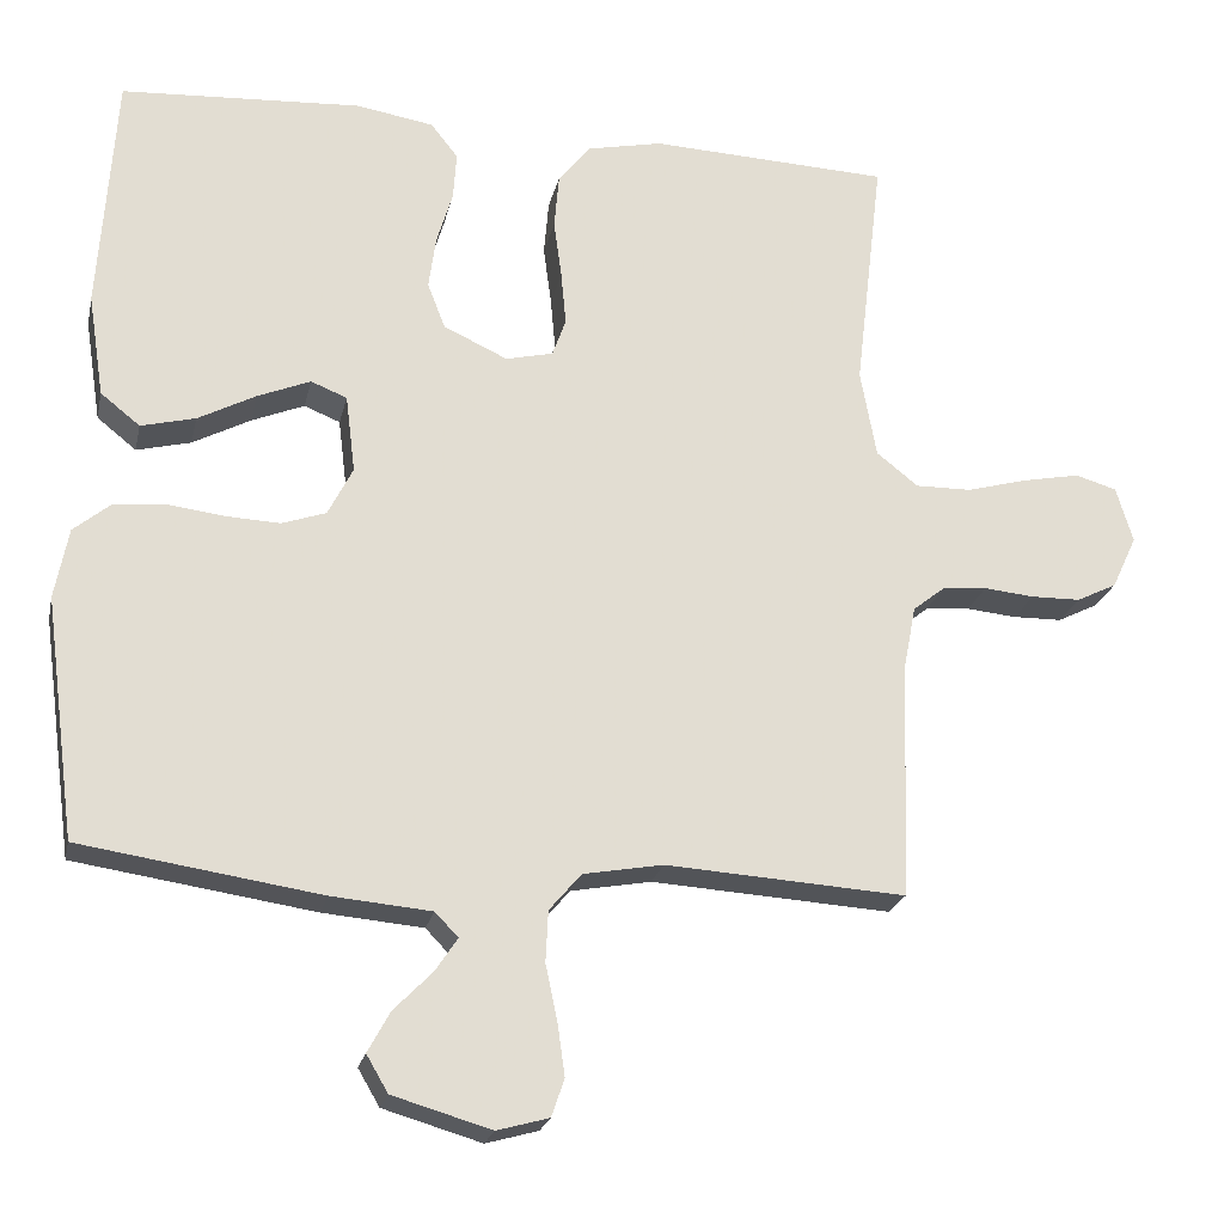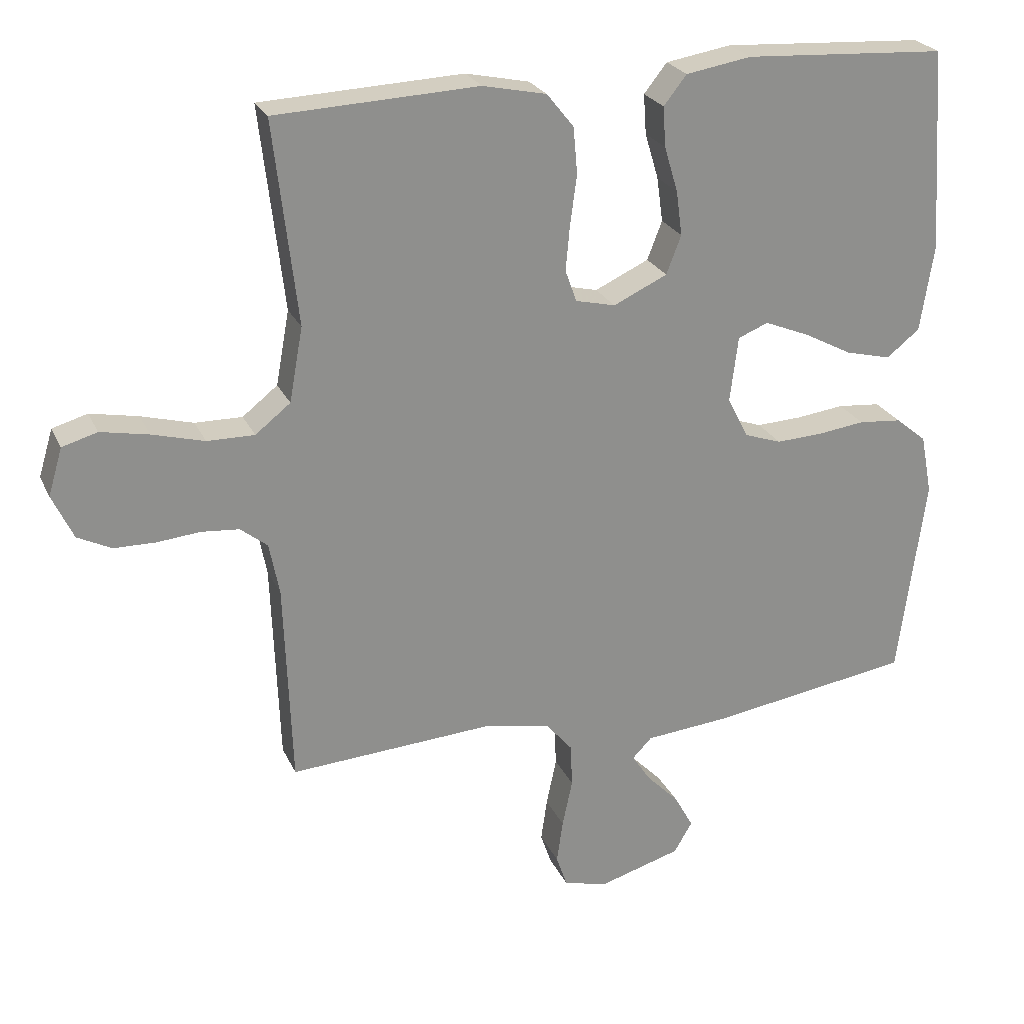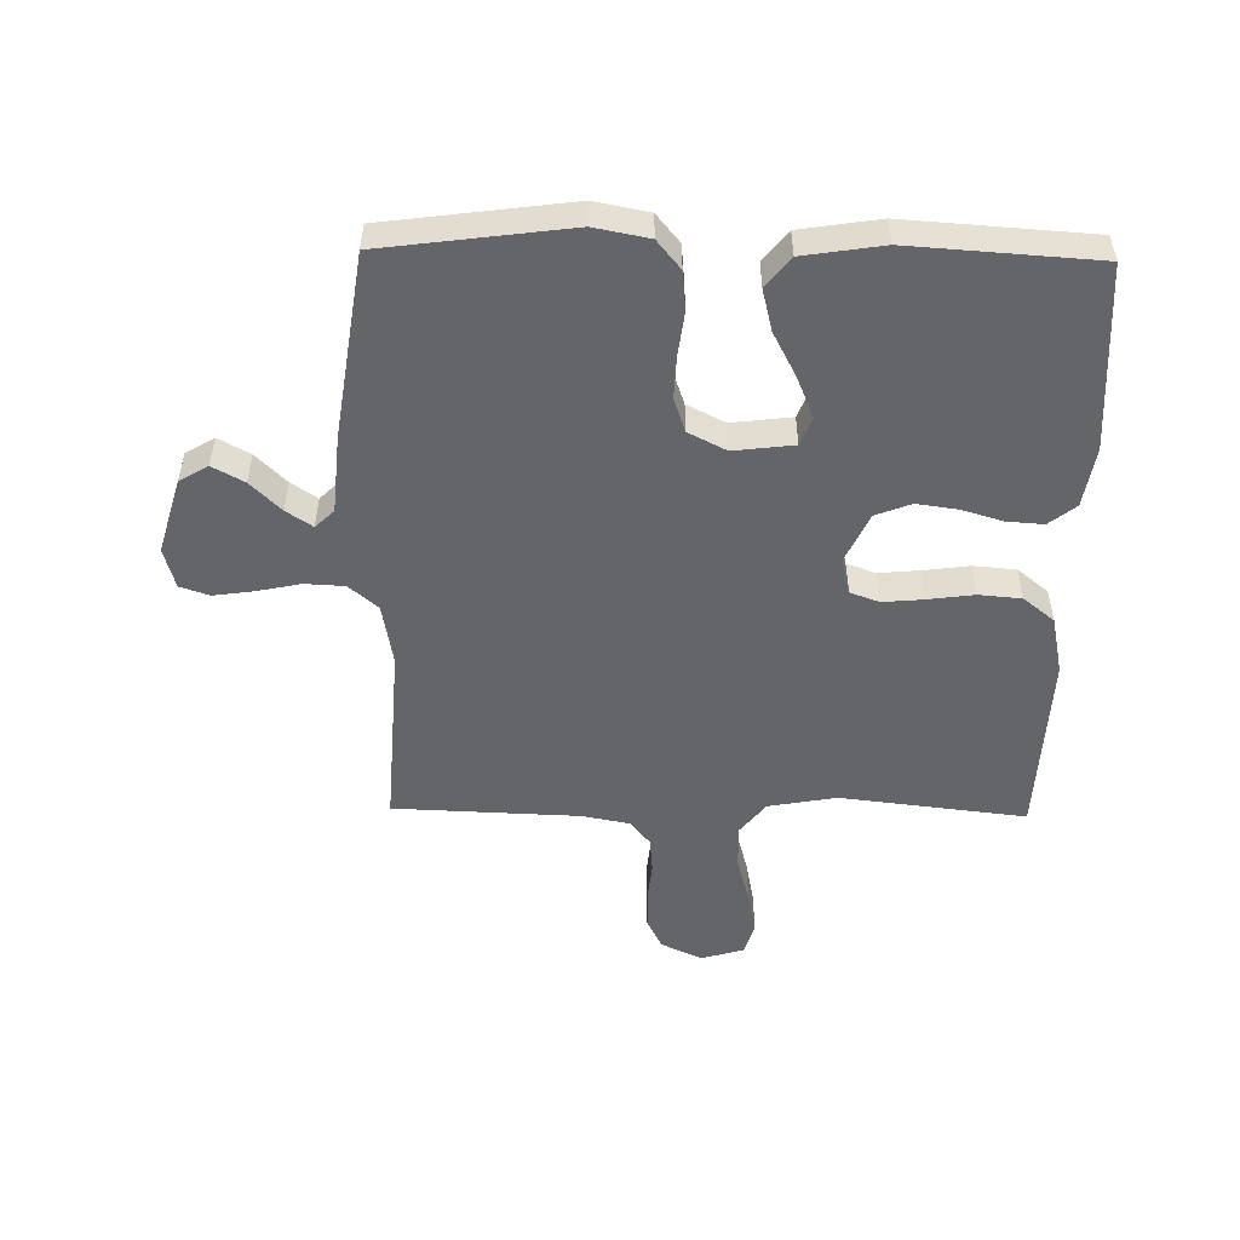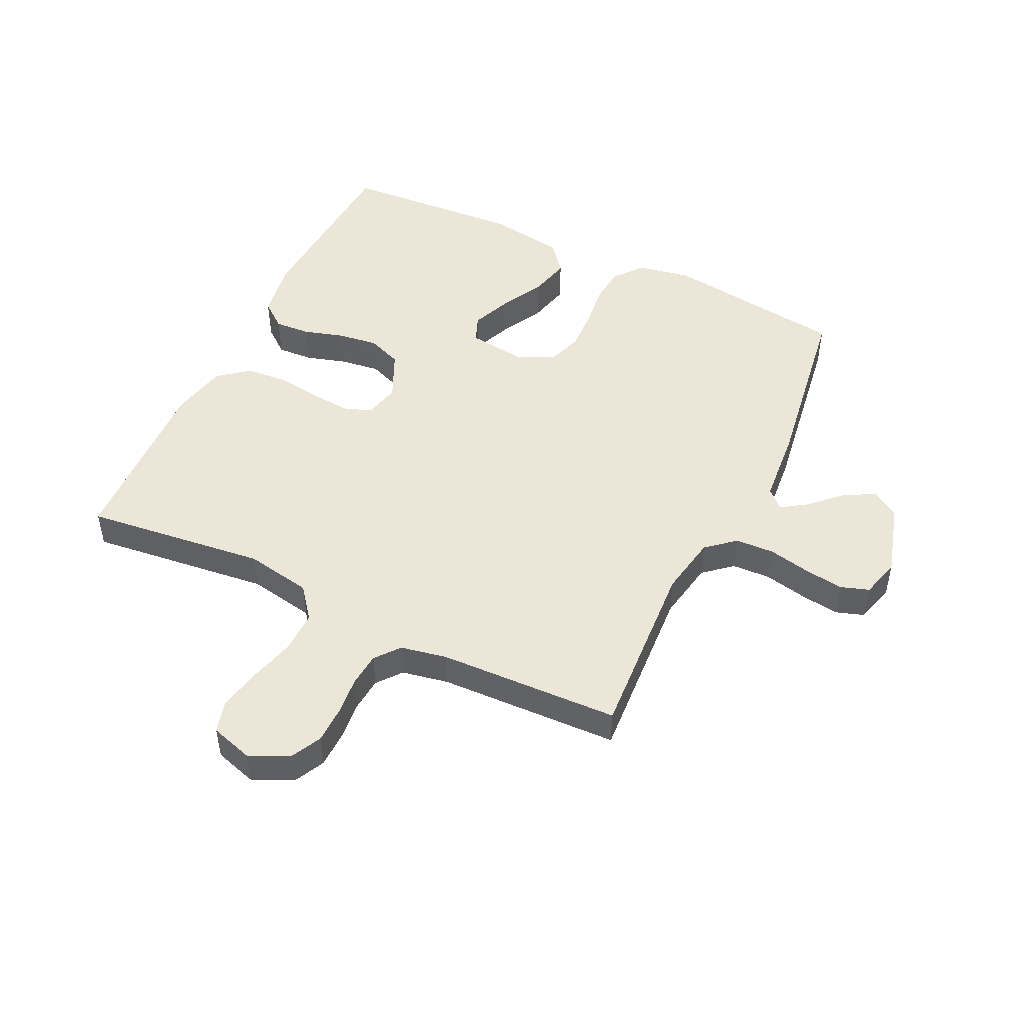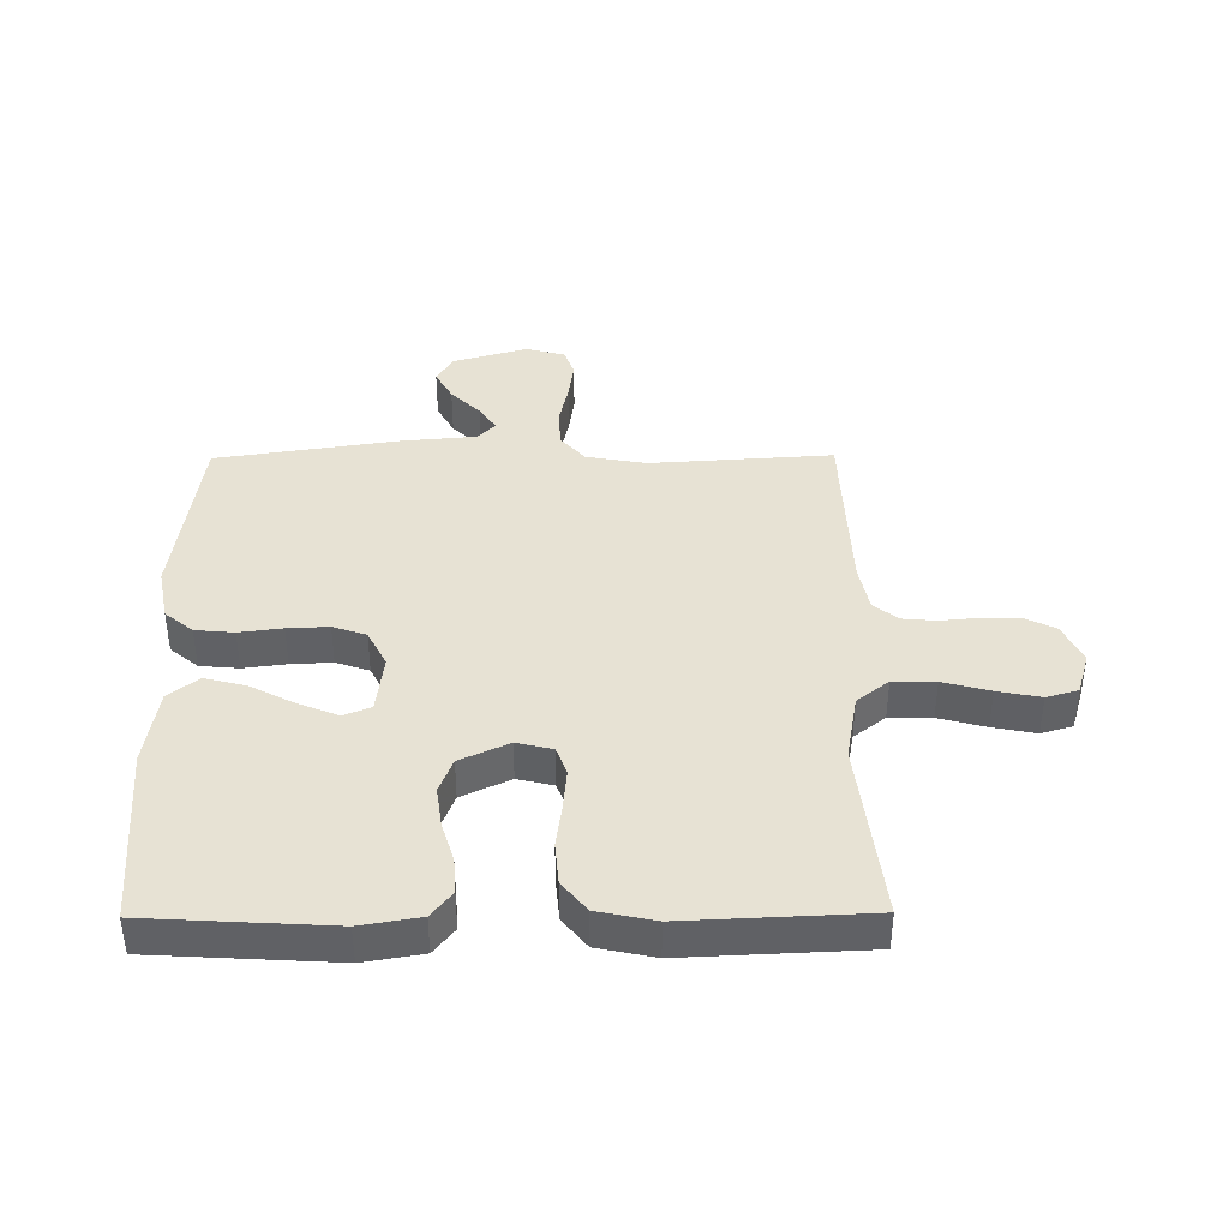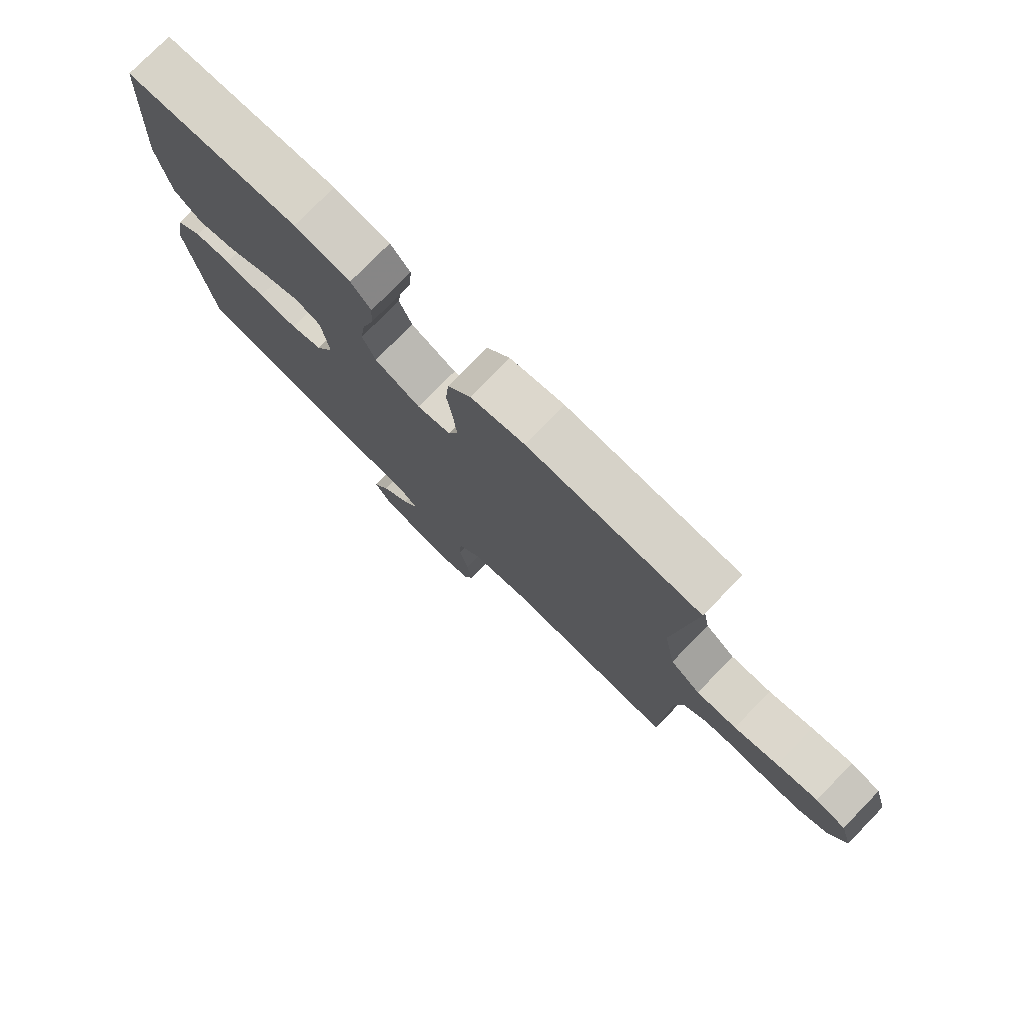
<metadata>
{"format":"obj","ext":"obj","renderer":"f3d","projection":"perspective","resolution":1024,"background":"white","views":[{"elev":-22.3,"azim":-12.2,"up":"+Z"},{"elev":24.6,"azim":159.8,"up":"+Z"},{"elev":-51.5,"azim":-91.0,"up":"+Y"},{"elev":48.8,"azim":115.7,"up":"+Y"},{"elev":39.9,"azim":-0.5,"up":"+Y"},{"elev":77.3,"azim":44.3,"up":"+Z"}]}
</metadata>
<code>
v -0.5 0.07 0.5
v -0.2 0.07 0.518
v -0.103 0.07 0.502
v -0.069 0.07 0.459
v -0.073 0.07 0.4
v -0.093 0.07 0.333
v -0.102 0.07 0.267
v -0.08 0.07 0.21
v 0 0.07 0.173
v 0.059 0.07 0.187
v 0.076 0.07 0.234
v 0.07 0.07 0.3
v 0.06 0.07 0.374
v 0.066 0.07 0.443
v 0.106 0.07 0.493
v 0.2 0.07 0.513
v 0.5 0.07 0.5
v 0.465 0.07 0.2
v 0.485 0.07 0.09
v 0.537 0.07 0.049
v 0.607 0.07 0.05
v 0.684 0.07 0.071
v 0.755 0.07 0.085
v 0.807 0.07 0.07
v 0.828 0.07 0
v 0.797 0.07 -0.066
v 0.747 0.07 -0.091
v 0.685 0.07 -0.092
v 0.622 0.07 -0.086
v 0.566 0.07 -0.091
v 0.526 0.07 -0.123
v 0.511 0.07 -0.2
v 0.5 0.07 -0.5
v 0.2 0.07 -0.481
v 0.1 0.07 -0.499
v 0.06 0.07 -0.546
v 0.057 0.07 -0.61
v 0.072 0.07 -0.681
v 0.081 0.07 -0.745
v 0.065 0.07 -0.792
v 0 0.07 -0.81
v -0.123 0.07 -0.774
v -0.15 0.07 -0.728
v -0.122 0.07 -0.677
v -0.074 0.07 -0.628
v -0.046 0.07 -0.586
v -0.075 0.07 -0.556
v -0.2 0.07 -0.545
v -0.5 0.07 -0.5
v -0.54 0.07 -0.2
v -0.523 0.07 -0.112
v -0.477 0.07 -0.074
v -0.413 0.07 -0.068
v -0.342 0.07 -0.077
v -0.274 0.07 -0.08
v -0.219 0.07 -0.061
v -0.188 0.07 0
v -0.2 0.07 0.097
v -0.245 0.07 0.115
v -0.311 0.07 0.088
v -0.383 0.07 0.05
v -0.451 0.07 0.033
v -0.5 0.07 0.072
v -0.52 0.07 0.2
v -0.5 0 0.5
v -0.2 0 0.518
v -0.103 0 0.502
v -0.069 0 0.459
v -0.073 0 0.4
v -0.093 0 0.333
v -0.102 0 0.267
v -0.08 0 0.21
v 0 0 0.173
v 0.059 0 0.187
v 0.076 0 0.234
v 0.07 0 0.3
v 0.06 0 0.374
v 0.066 0 0.443
v 0.106 0 0.493
v 0.2 0 0.513
v 0.5 0 0.5
v 0.465 0 0.2
v 0.485 0 0.09
v 0.537 0 0.049
v 0.607 0 0.05
v 0.684 0 0.071
v 0.755 0 0.085
v 0.807 0 0.07
v 0.828 0 0
v 0.797 0 -0.066
v 0.747 0 -0.091
v 0.685 0 -0.092
v 0.622 0 -0.086
v 0.566 0 -0.091
v 0.526 0 -0.123
v 0.511 0 -0.2
v 0.5 0 -0.5
v 0.2 0 -0.481
v 0.1 0 -0.499
v 0.06 0 -0.546
v 0.057 0 -0.61
v 0.072 0 -0.681
v 0.081 0 -0.745
v 0.065 0 -0.792
v 0 0 -0.81
v -0.123 0 -0.774
v -0.15 0 -0.728
v -0.122 0 -0.677
v -0.074 0 -0.628
v -0.046 0 -0.586
v -0.075 0 -0.556
v -0.2 0 -0.545
v -0.5 0 -0.5
v -0.54 0 -0.2
v -0.523 0 -0.112
v -0.477 0 -0.074
v -0.413 0 -0.068
v -0.342 0 -0.077
v -0.274 0 -0.08
v -0.219 0 -0.061
v -0.188 0 0
v -0.2 0 0.097
v -0.245 0 0.115
v -0.311 0 0.088
v -0.383 0 0.05
v -0.451 0 0.033
v -0.5 0 0.072
v -0.52 0 0.2
f 4 5 6
f 3 4 6
f 2 3 6
f 1 2 6
f 64 1 6
f 63 64 6
f 62 63 6
f 61 62 6
f 60 61 6
f 59 60 6 7
f 58 59 7 8
f 57 58 8 9
f 56 57 9 10
f 52 53 54
f 51 52 54
f 50 51 54
f 49 50 54
f 48 49 54
f 47 48 54
f 46 47 54 55
f 43 44 45
f 42 43 45
f 41 42 45
f 40 41 45
f 39 40 45
f 38 39 45
f 37 38 45
f 36 37 45 46
f 46 55 56
f 36 46 56
f 35 36 56
f 32 33 34
f 35 56 10
f 34 35 10
f 32 34 10
f 31 32 10
f 27 28 29
f 26 27 29
f 25 26 29
f 24 25 29
f 23 24 29
f 22 23 29
f 21 22 29
f 20 21 29 30
f 16 17 18
f 15 16 18
f 14 15 18
f 13 14 18
f 12 13 18
f 11 12 18 19
f 20 30 31
f 19 20 31
f 11 19 31
f 10 11 31
f 70 69 68
f 70 68 67
f 70 67 66
f 70 66 65
f 70 65 128
f 70 128 127
f 70 127 126
f 70 126 125
f 70 125 124
f 71 70 124 123
f 72 71 123 122
f 73 72 122 121
f 74 73 121 120
f 118 117 116
f 118 116 115
f 118 115 114
f 118 114 113
f 118 113 112
f 118 112 111
f 119 118 111 110
f 109 108 107
f 109 107 106
f 109 106 105
f 109 105 104
f 109 104 103
f 109 103 102
f 109 102 101
f 110 109 101 100
f 120 119 110
f 120 110 100
f 120 100 99
f 98 97 96
f 74 120 99
f 74 99 98
f 74 98 96
f 74 96 95
f 93 92 91
f 93 91 90
f 93 90 89
f 93 89 88
f 93 88 87
f 93 87 86
f 93 86 85
f 94 93 85 84
f 82 81 80
f 82 80 79
f 82 79 78
f 82 78 77
f 82 77 76
f 83 82 76 75
f 95 94 84
f 95 84 83
f 95 83 75
f 95 75 74
f 1 65 66 2
f 2 66 67 3
f 3 67 68 4
f 4 68 69 5
f 5 69 70 6
f 6 70 71 7
f 7 71 72 8
f 8 72 73 9
f 9 73 74 10
f 10 74 75 11
f 11 75 76 12
f 12 76 77 13
f 13 77 78 14
f 14 78 79 15
f 15 79 80 16
f 16 80 81 17
f 17 81 82 18
f 18 82 83 19
f 19 83 84 20
f 20 84 85 21
f 21 85 86 22
f 22 86 87 23
f 23 87 88 24
f 24 88 89 25
f 25 89 90 26
f 26 90 91 27
f 27 91 92 28
f 28 92 93 29
f 29 93 94 30
f 30 94 95 31
f 31 95 96 32
f 32 96 97 33
f 33 97 98 34
f 34 98 99 35
f 35 99 100 36
f 36 100 101 37
f 37 101 102 38
f 38 102 103 39
f 39 103 104 40
f 40 104 105 41
f 41 105 106 42
f 42 106 107 43
f 43 107 108 44
f 44 108 109 45
f 45 109 110 46
f 46 110 111 47
f 47 111 112 48
f 48 112 113 49
f 49 113 114 50
f 50 114 115 51
f 51 115 116 52
f 52 116 117 53
f 53 117 118 54
f 54 118 119 55
f 55 119 120 56
f 56 120 121 57
f 57 121 122 58
f 58 122 123 59
f 59 123 124 60
f 60 124 125 61
f 61 125 126 62
f 62 126 127 63
f 63 127 128 64
f 64 128 65 1

</code>
